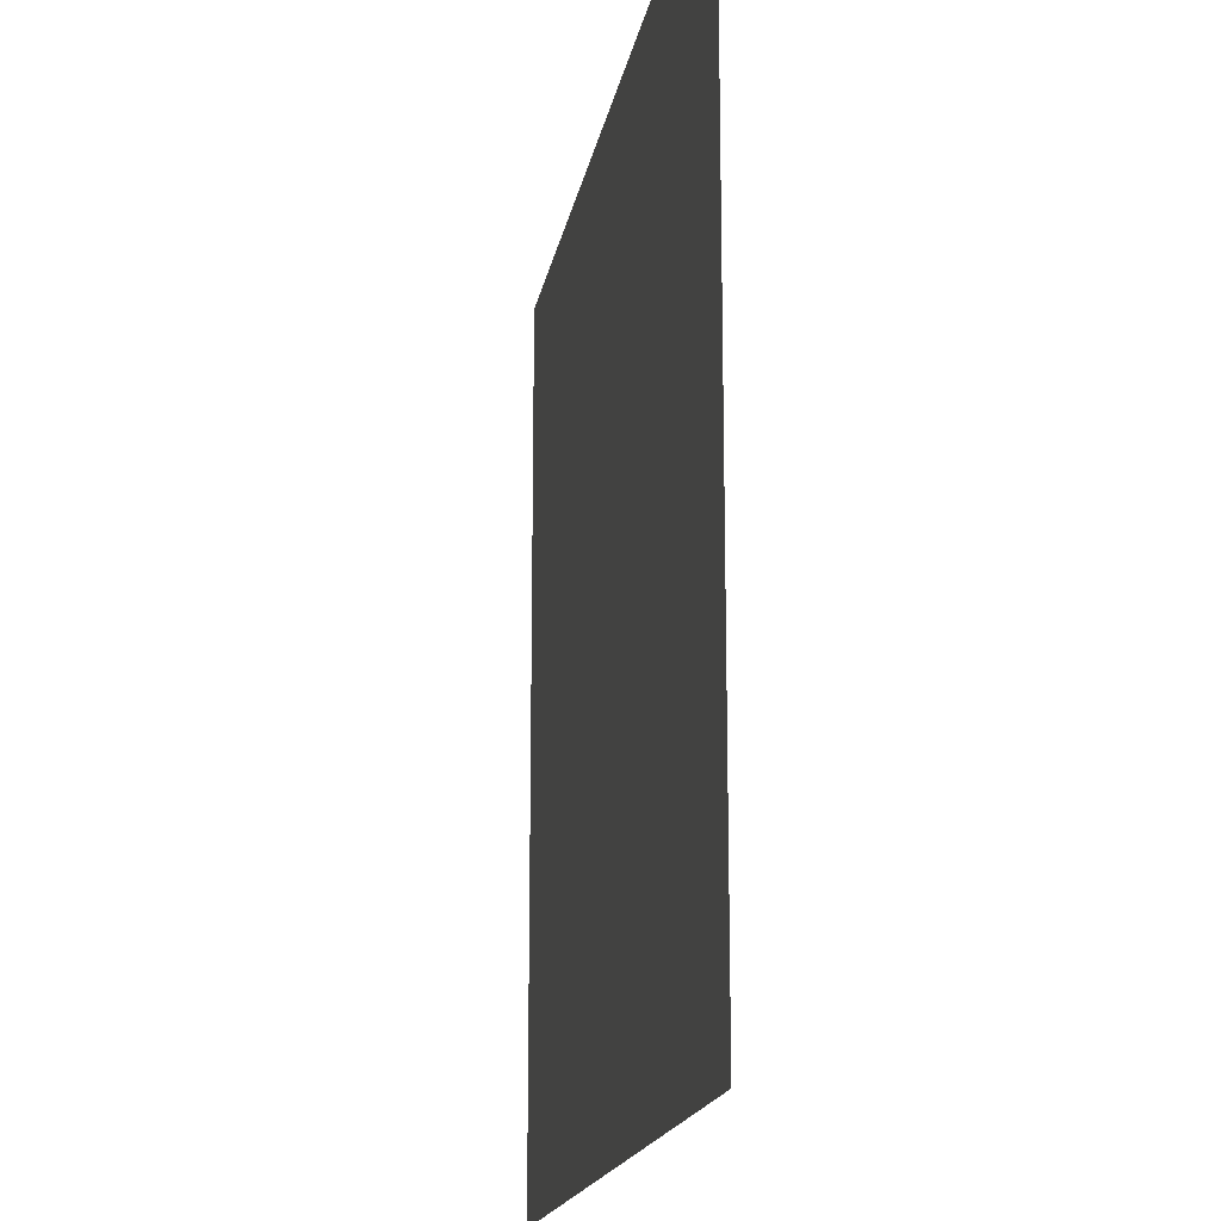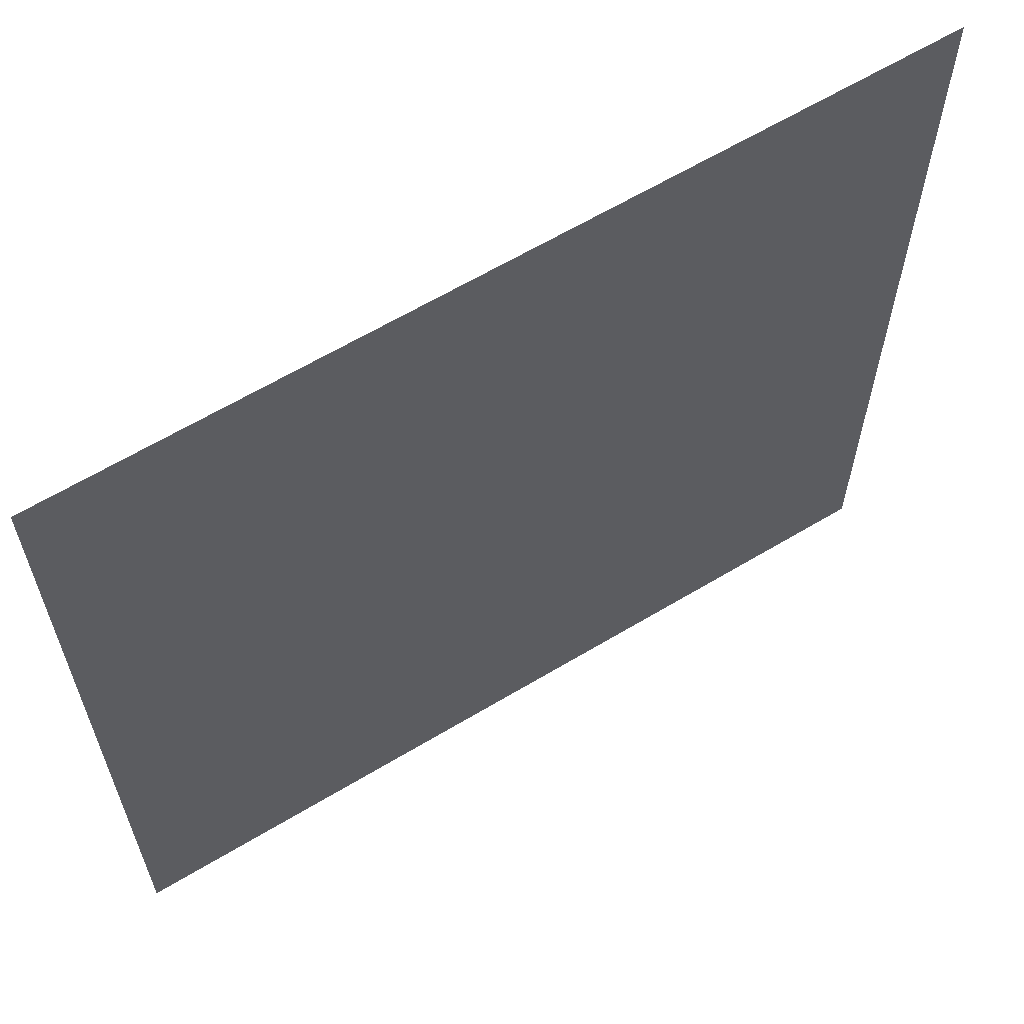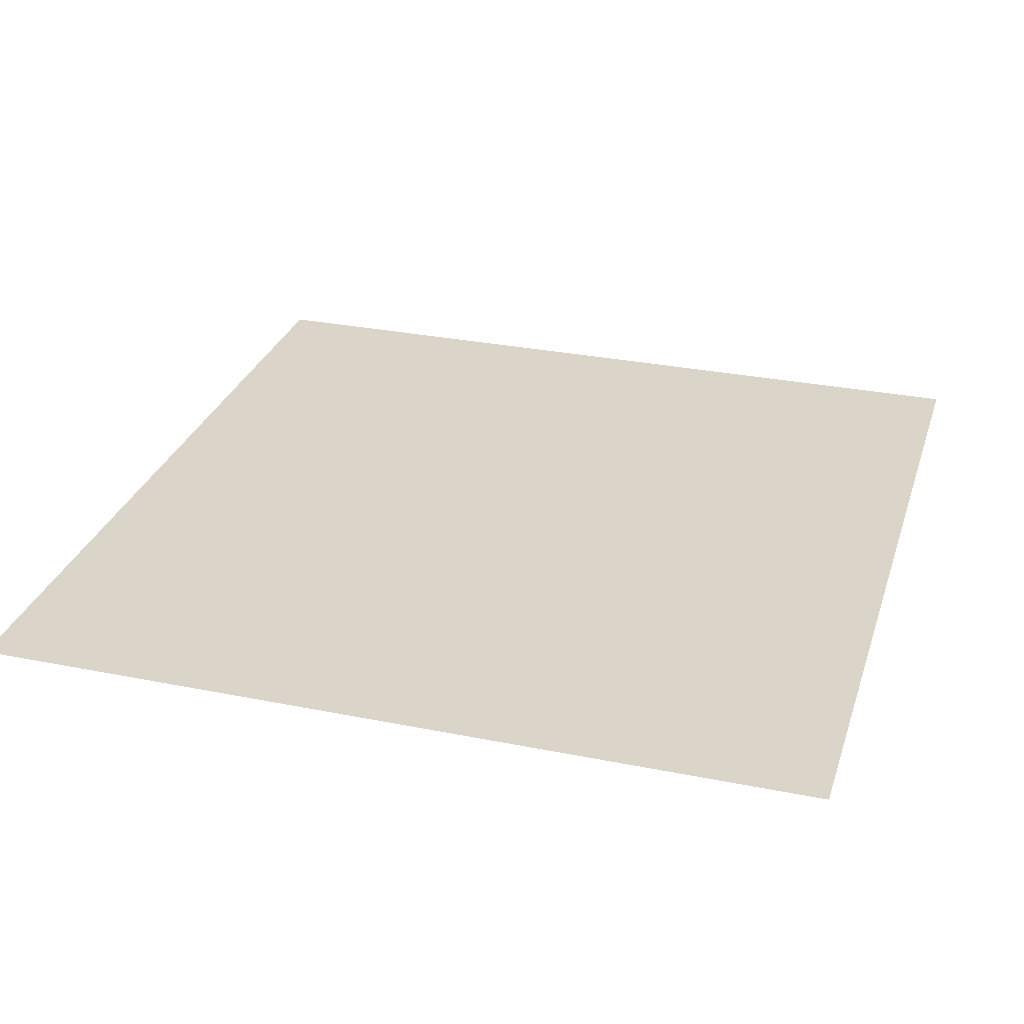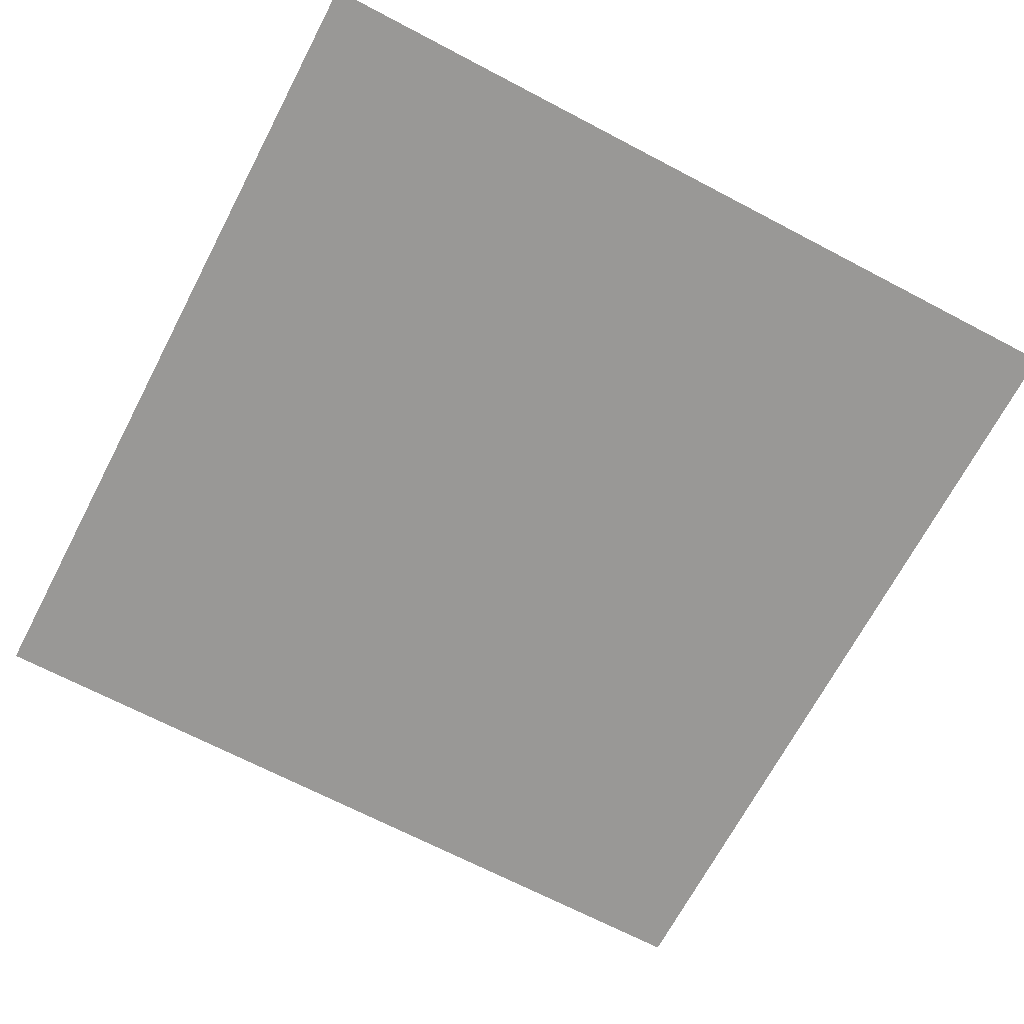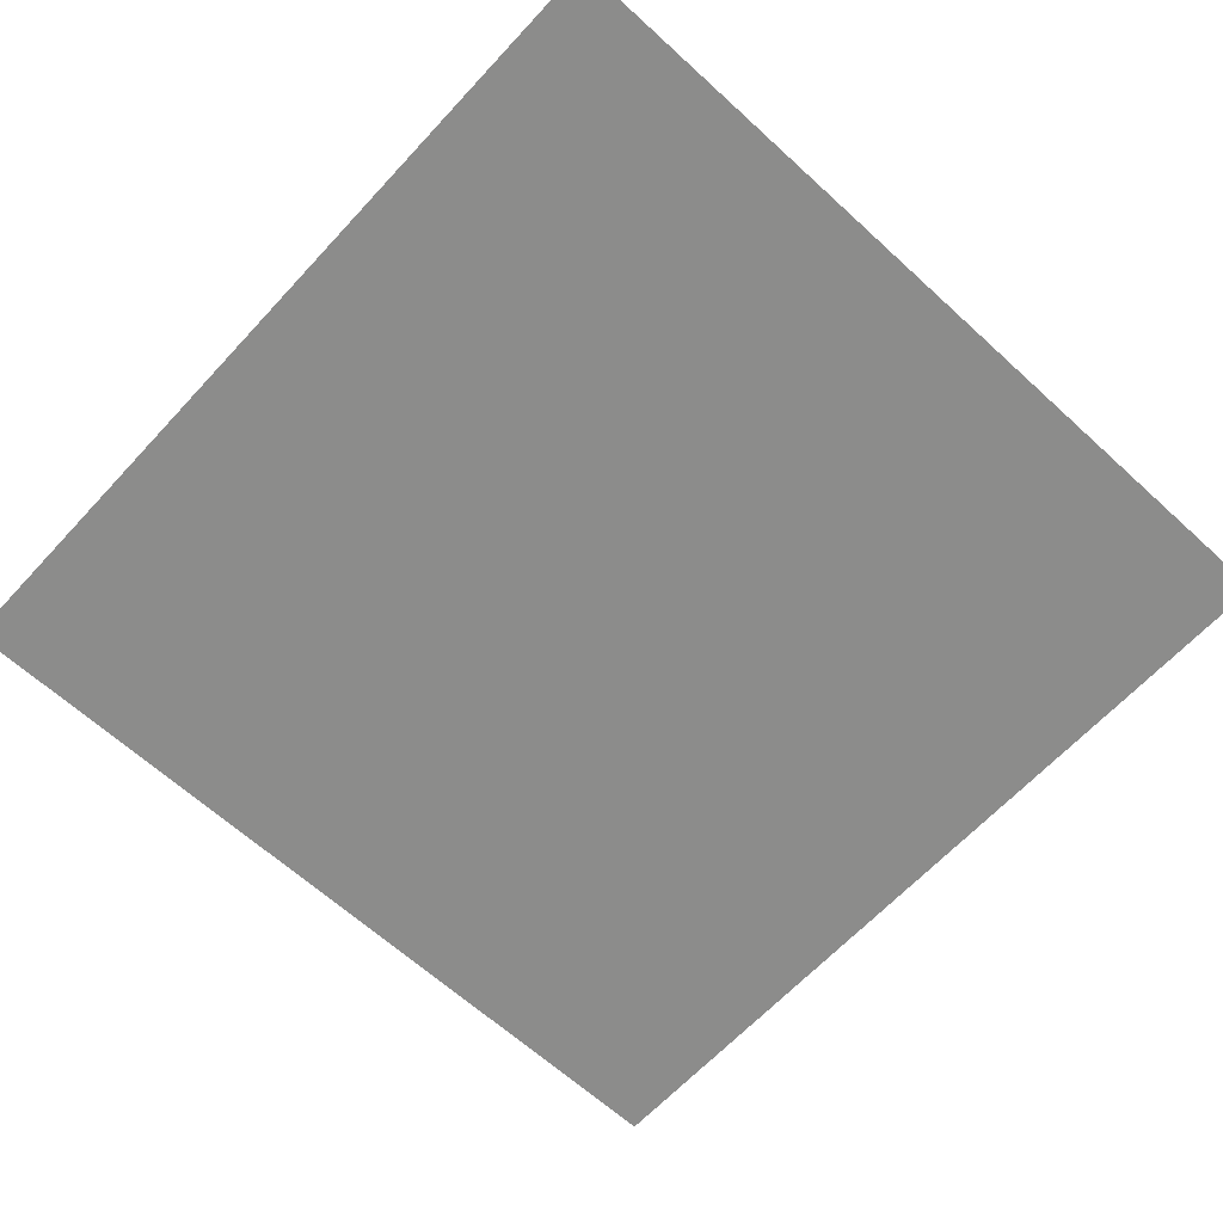
<metadata>
{"format":"obj","ext":"obj","renderer":"f3d","projection":"perspective","resolution":1024,"background":"white","views":[{"elev":-17.1,"azim":-99.7,"up":"+Y"},{"elev":63.0,"azim":-31.3,"up":"+Y"},{"elev":29.4,"azim":-163.4,"up":"+Z"},{"elev":-68.6,"azim":62.3,"up":"+Z"},{"elev":-64.1,"azim":-42.7,"up":"+Z"}]}
</metadata>
<code>
v -13 -15 0
v -14 -15 0
v -14 -14 0
v -13 -14 0
v -12 -15 0
v -13 -15 0
v -13 -14 0
v -12 -14 0
v -13 -16 0
v -14 -16 0
v -14 -15 0
v -13 -15 0
v -12 -16 0
v -13 -16 0
v -13 -15 0
v -12 -15 0
g TownHouse4_mesh_0007
f 1 2 3 4
f 5 6 7 8
f 9 10 11 12
f 13 14 15 16

</code>
